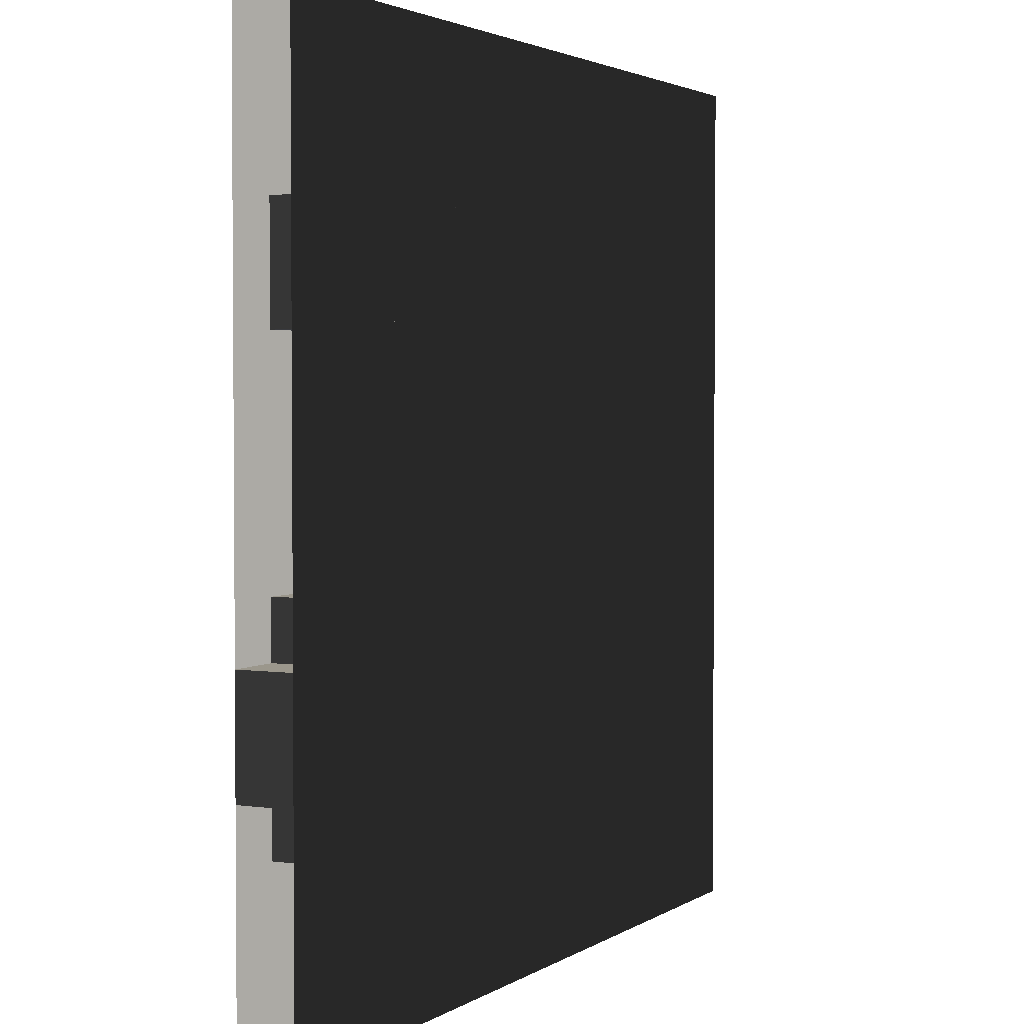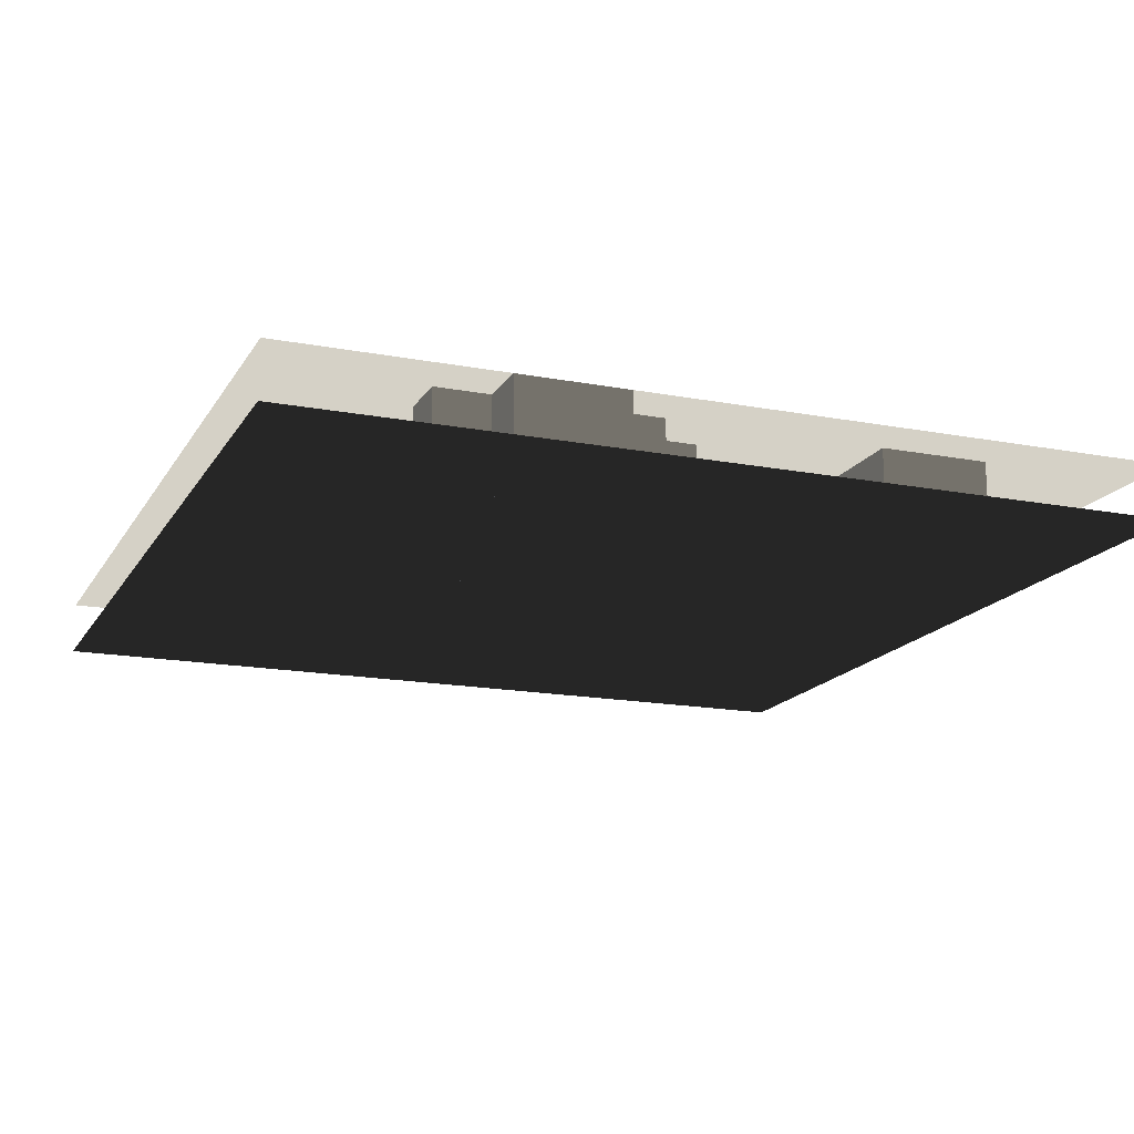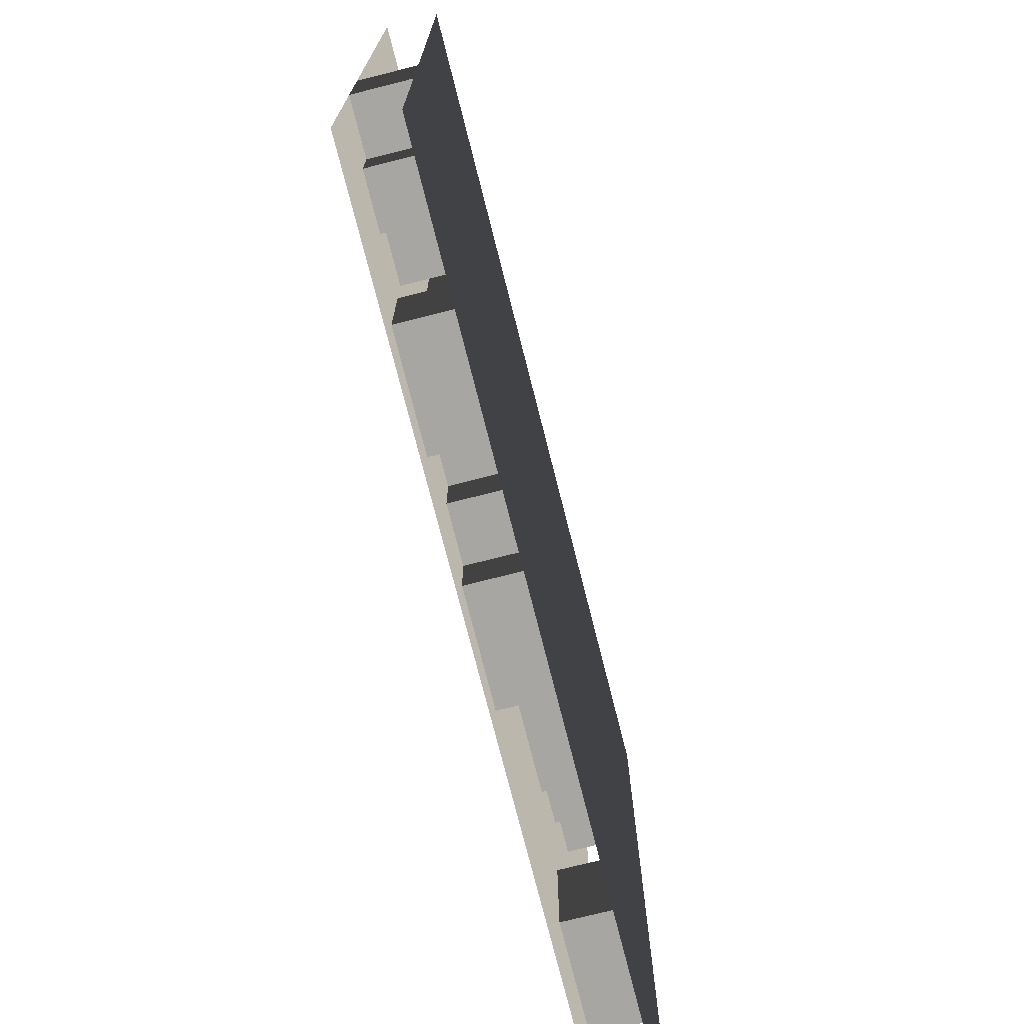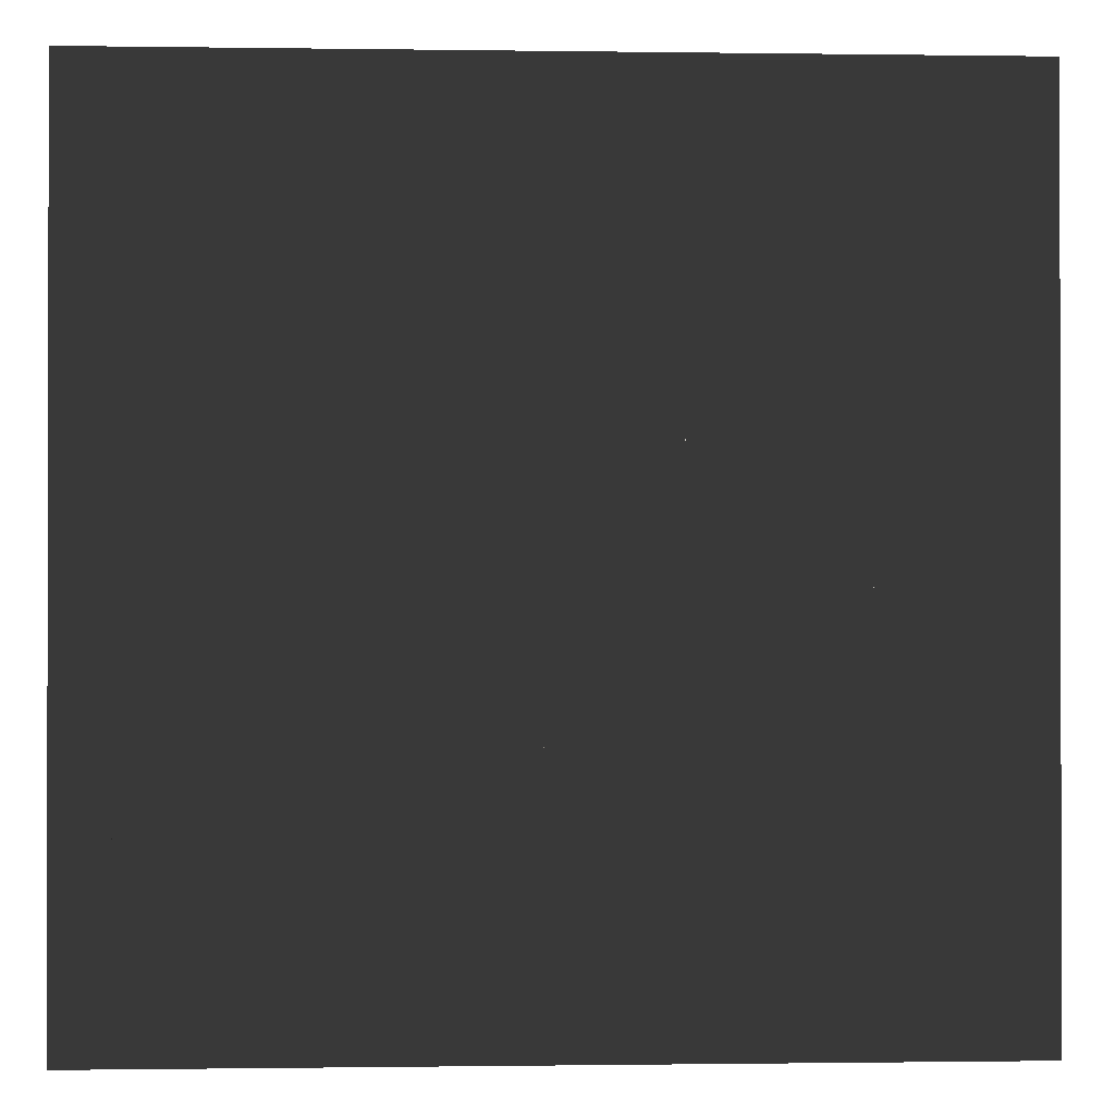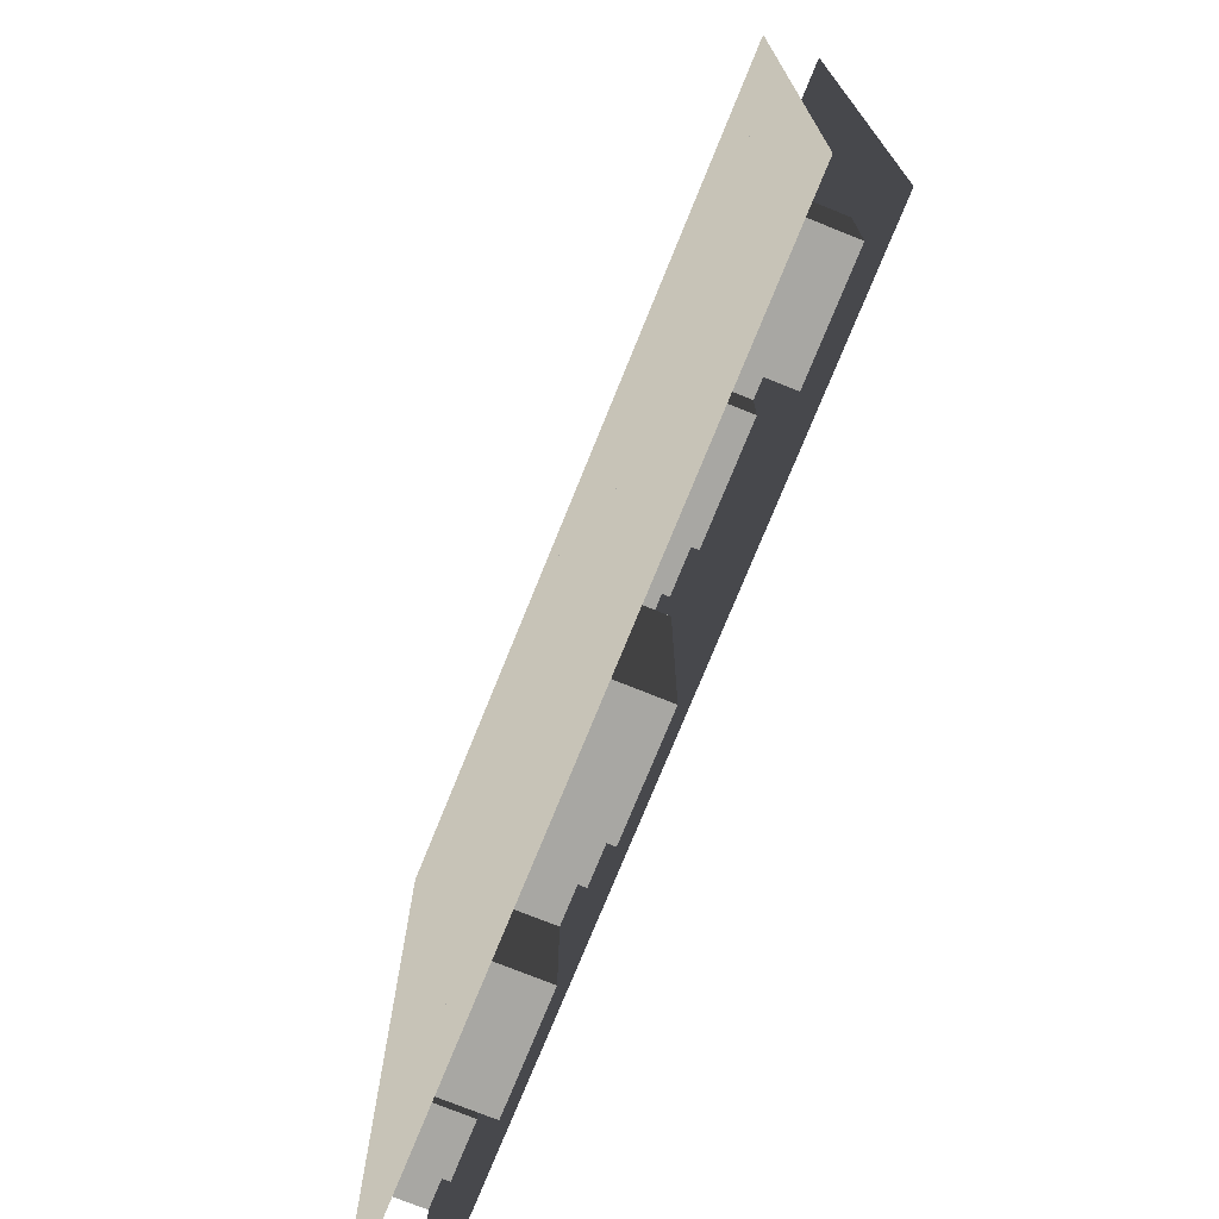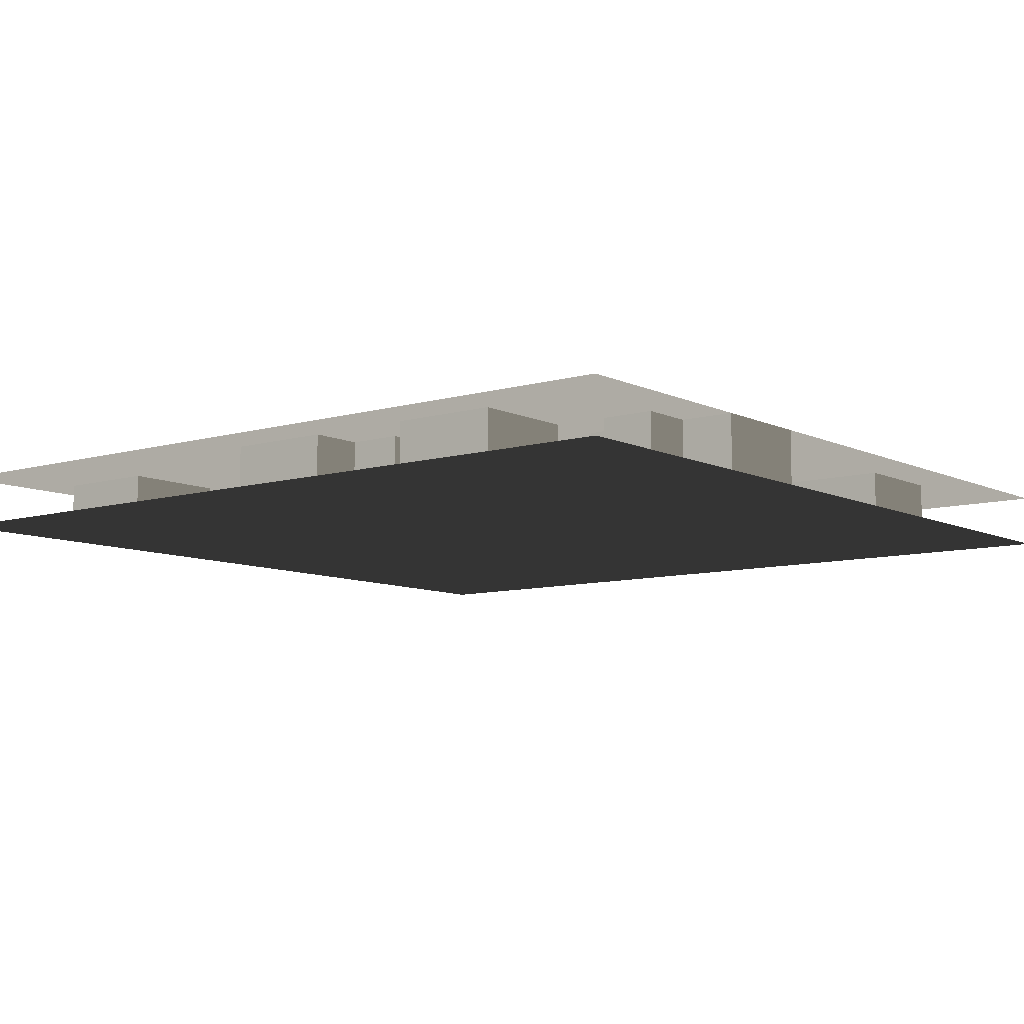
<metadata>
{"format":"obj","ext":"obj","renderer":"f3d","projection":"perspective","resolution":1024,"background":"white","views":[{"elev":2.6,"azim":-63.1,"up":"+Z"},{"elev":-16.4,"azim":-111.3,"up":"+Y"},{"elev":-74.3,"azim":-75.8,"up":"+Z"},{"elev":-0.7,"azim":176.9,"up":"+Z"},{"elev":-74.4,"azim":68.0,"up":"+Z"},{"elev":-8.7,"azim":-141.7,"up":"+Y"}]}
</metadata>
<code>
v 0.5 -0.5 -0.5
v 0.5 -0.5 0.5
v -0.5 -0.5 -0.5
v -0.5 -0.5 0.5
f 3 4 2 1
v 0.5 -0.4375 -0.5
v 0.5 -0.4375 0.5
v -0.5 -0.4375 -0.5
v -0.5 -0.4375 0.5
f 7 8 6 5
v 0.4375 -0.5 -0.375
v 0.4375 -0.4375 -0.375
v 0.375 -0.5 -0.375
v 0.375 -0.4375 -0.375
f 11 12 10 9
v 0.4375 -0.5 -0.3125
v 0.4375 -0.4375 -0.3125
f 13 14 10 9
v 0.4375 -0.5 -0.25
v 0.375 -0.5 -0.25
v 0.4375 -0.4375 -0.25
v 0.375 -0.4375 -0.25
f 17 18 16 15
f 15 17 14 13
v 0.4375 -0.5 0.1875
v 0.375 -0.5 0.1875
v 0.4375 -0.4375 0.1875
v 0.375 -0.4375 0.1875
f 21 22 20 19
v 0.4375 -0.5 0.125
v 0.4375 -0.4375 0.125
v 0.375 -0.5 0.125
v 0.375 -0.4375 0.125
f 25 26 24 23
f 20 22 26 25
f 19 21 24 23
v 0.3125 -0.5 -0.375
v 0.3125 -0.4375 -0.375
f 27 28 12 11
v 0.3125 -0.5 -0.3125
v 0.3125 -0.4375 -0.3125
f 29 30 28 27
v 0.3125 -0.5 -0.25
v 0.3125 -0.4375 -0.25
f 18 32 31 16
f 31 32 30 29
v 0.375 -0.5 0
v 0.3125 -0.5 0
v 0.375 -0.4375 0
v 0.3125 -0.4375 0
f 35 36 34 33
v 0.375 -0.5 -0.0625
v 0.375 -0.4375 -0.0625
v 0.3125 -0.5 -0.0625
v 0.3125 -0.4375 -0.0625
f 39 40 38 37
f 33 35 38 37
v 0.375 -0.5 0.3125
v 0.375 -0.4375 0.3125
v 0.3125 -0.5 0.3125
v 0.3125 -0.4375 0.3125
f 43 44 42 41
v 0.375 -0.5 0.375
v 0.375 -0.4375 0.375
f 45 46 42 41
v 0.375 -0.5 0.4375
v 0.3125 -0.5 0.4375
v 0.375 -0.4375 0.4375
v 0.3125 -0.4375 0.4375
f 49 50 48 47
f 47 49 46 45
v 0.3125 -0.5 -0.125
v 0.3125 -0.4375 -0.125
v 0.25 -0.5 -0.125
v 0.25 -0.4375 -0.125
f 53 54 52 51
f 39 40 52 51
v 0.3125 -0.5 0.0625
v 0.25 -0.5 0.0625
v 0.3125 -0.4375 0.0625
v 0.25 -0.4375 0.0625
f 57 58 56 55
f 55 57 36 34
v 0.3125 -0.5 0.25
v 0.3125 -0.4375 0.25
v 0.25 -0.5 0.25
v 0.25 -0.4375 0.25
f 61 62 60 59
f 43 44 60 59
v 0.25 -0.5 0.4375
v 0.25 -0.4375 0.4375
f 50 64 63 48
v 0.25 -0.5 -0.1875
v 0.25 -0.4375 -0.1875
v 0.1875 -0.5 -0.1875
v 0.1875 -0.4375 -0.1875
f 67 68 66 65
f 53 54 66 65
v 0.25 -0.5 0.125
v 0.1875 -0.5 0.125
v 0.25 -0.4375 0.125
v 0.1875 -0.4375 0.125
f 71 72 70 69
f 69 71 58 56
v 0.1875 -0.5 0.25
v 0.1875 -0.4375 0.25
f 73 74 62 61
v 0.1875 -0.5 0.3125
v 0.1875 -0.4375 0.3125
f 75 76 74 73
v 0.1875 -0.5 0.375
v 0.1875 -0.4375 0.375
f 77 78 76 75
v 0.1875 -0.5 0.4375
v 0.1875 -0.4375 0.4375
f 64 80 79 63
f 79 80 78 77
v 0.125 -0.5 -0.1875
v 0.125 -0.4375 -0.1875
f 81 82 68 67
v 0.125 -0.5 -0.125
v 0.125 -0.4375 -0.125
f 83 84 82 81
v 0.125 -0.5 0.0625
v 0.125 -0.4375 0.0625
v 0.125 -0.5 0.125
v 0.125 -0.4375 0.125
f 87 88 86 85
v 0.1875 -0.5 0.1875
v 0.125 -0.5 0.1875
v 0.1875 -0.4375 0.1875
v 0.125 -0.4375 0.1875
f 91 92 90 89
f 90 92 88 87
f 89 91 72 70
v 0.0625 -0.5 -0.125
v 0.0625 -0.4375 -0.125
f 93 94 84 83
v 0.0625 -0.5 -0.0625
v 0.0625 -0.4375 -0.0625
f 95 96 94 93
v 0.0625 -0.5 0.0625
v 0.0625 -0.4375 0.0625
f 86 98 97 85
v 0.0625 -0.5 -0.4375
v 0.0625 -0.4375 -0.4375
v -0 -0.5 -0.4375
v -0 -0.4375 -0.4375
f 101 102 100 99
v 0.0625 -0.5 -0.375
v 0.0625 -0.4375 -0.375
f 103 104 100 99
v 0.0625 -0.5 -0.3125
v 0.0625 -0.4375 -0.3125
f 105 106 104 103
v 0.0625 -0.5 -0.25
v 0.0625 -0.4375 -0.25
f 107 108 106 105
v 0.0625 -0.5 -0.1875
v -0 -0.5 -0.1875
v 0.0625 -0.4375 -0.1875
v -0 -0.4375 -0.1875
f 111 112 110 109
f 109 111 108 107
v -0 -0.5 -0.0625
v -0 -0.4375 -0.0625
f 113 114 96 95
v -0 -0.5 0
v -0 -0.4375 0
f 115 116 114 113
v 0.0625 -0.5 0.125
v -0 -0.5 0.125
v 0.0625 -0.4375 0.125
v -0 -0.4375 0.125
f 119 120 118 117
f 117 119 98 97
v -0.0625 -0.5 -0.4375
v -0.0625 -0.4375 -0.4375
f 121 122 102 101
v -0.0625 -0.5 -0.375
v -0.0625 -0.4375 -0.375
f 123 124 122 121
v -0 -0.5 -0.125
v -0.0625 -0.5 -0.125
v -0 -0.4375 -0.125
v -0.0625 -0.4375 -0.125
f 127 128 126 125
f 125 127 112 110
v -0.0625 -0.5 0
v -0.0625 -0.4375 0
f 129 130 116 115
v -0.0625 -0.5 0.0625
v -0.0625 -0.4375 0.0625
f 131 132 130 129
v -0.0625 -0.5 0.125
v -0.0625 -0.4375 0.125
f 120 134 133 118
f 133 134 132 131
v -0 -0.5 0.1875
v -0 -0.4375 0.1875
v -0.0625 -0.5 0.1875
v -0.0625 -0.4375 0.1875
f 137 138 136 135
v -0 -0.5 0.25
v -0 -0.4375 0.25
f 139 140 136 135
v -0 -0.5 0.3125
v -0.0625 -0.5 0.3125
v -0 -0.4375 0.3125
v -0.0625 -0.4375 0.3125
f 143 144 142 141
f 141 143 140 139
v -0.125 -0.5 -0.375
v -0.125 -0.4375 -0.375
f 145 146 124 123
v -0.125 -0.5 -0.3125
v -0.125 -0.4375 -0.3125
f 147 148 146 145
v -0.125 -0.5 -0.125
v -0.125 -0.4375 -0.125
f 128 150 149 126
v -0.125 -0.5 -0.1875
v -0.125 -0.4375 -0.1875
f 149 150 152 151
v -0.125 -0.5 0.125
v -0.125 -0.4375 0.125
f 153 154 134 133
f 137 138 134 133
v -0.0625 -0.5 0.375
v -0.125 -0.5 0.375
v -0.0625 -0.4375 0.375
v -0.125 -0.4375 0.375
f 157 158 156 155
f 155 157 144 142
v -0.1875 -0.5 -0.3125
v -0.1875 -0.4375 -0.3125
f 159 160 148 147
v -0.1875 -0.5 -0.25
v -0.1875 -0.4375 -0.25
f 161 162 160 159
v -0.1875 -0.5 -0.1875
v -0.1875 -0.4375 -0.1875
f 152 164 163 151
f 163 164 162 161
v -0.125 -0.5 0.0625
v -0.125 -0.4375 0.0625
v -0.1875 -0.5 0.0625
v -0.1875 -0.4375 0.0625
f 167 168 166 165
f 153 154 166 165
v -0.1875 -0.5 0.25
v -0.1875 -0.4375 0.25
v -0.1875 -0.5 0.3125
v -0.1875 -0.4375 0.3125
f 171 172 170 169
v -0.1875 -0.5 0.375
v -0.1875 -0.4375 0.375
f 158 174 173 156
f 173 174 172 171
v -0.1875 -0.5 -0.4375
v -0.1875 -0.4375 -0.4375
v -0.25 -0.5 -0.4375
v -0.25 -0.4375 -0.4375
f 177 178 176 175
v -0.1875 -0.5 -0.375
v -0.1875 -0.4375 -0.375
f 179 180 176 175
v -0.25 -0.5 -0.3125
v -0.25 -0.4375 -0.3125
f 160 182 181 159
f 159 160 180 179
v -0.1875 -0.5 0
v -0.1875 -0.4375 0
v -0.25 -0.5 0
v -0.25 -0.4375 0
f 185 186 184 183
v -0.25 -0.5 0.0625
v -0.25 -0.4375 0.0625
f 187 188 186 185
f 167 168 184 183
v -0.25 -0.5 0.125
v -0.25 -0.4375 0.125
f 189 190 188 187
v -0.25 -0.5 0.25
v -0.25 -0.4375 0.25
f 170 192 191 169
v -0.25 -0.5 0.1875
v -0.25 -0.4375 0.1875
f 191 192 194 193
v -0.3125 -0.5 -0.4375
v -0.3125 -0.4375 -0.4375
f 195 196 178 177
v -0.3125 -0.5 -0.375
v -0.3125 -0.4375 -0.375
f 197 198 196 195
v -0.3125 -0.5 -0.3125
v -0.3125 -0.4375 -0.3125
f 182 200 199 181
f 199 200 198 197
v -0.3125 -0.5 0.1875
v -0.3125 -0.4375 0.1875
f 194 202 201 193
v -0.3125 -0.5 0.125
v -0.3125 -0.4375 0.125
f 203 204 190 189
f 201 202 204 203
v -0.25 -0.5 0.4375
v -0.3125 -0.5 0.4375
v -0.25 -0.4375 0.4375
v -0.3125 -0.4375 0.4375
f 207 208 206 205
v -0.25 -0.5 0.375
v -0.25 -0.4375 0.375
v -0.3125 -0.5 0.375
v -0.3125 -0.4375 0.375
f 211 212 210 209
f 206 208 212 211
f 205 207 210 209
v -0.3125 -0.5 -0.25
v -0.3125 -0.4375 -0.25
v -0.375 -0.5 -0.25
v -0.375 -0.4375 -0.25
f 215 216 214 213
v -0.3125 -0.5 -0.1875
v -0.3125 -0.4375 -0.1875
f 217 218 214 213
v -0.3125 -0.5 -0.125
v -0.3125 -0.4375 -0.125
f 219 220 218 217
v -0.3125 -0.5 -0.0625
v -0.3125 -0.4375 -0.0625
f 221 222 220 219
v -0.3125 -0.5 0
v -0.375 -0.5 0
v -0.3125 -0.4375 0
v -0.375 -0.4375 0
f 225 226 224 223
v -0.375 -0.5 -0.0625
v -0.375 -0.4375 -0.0625
f 224 226 228 227
f 223 225 222 221
v -0.375 -0.5 0.1875
v -0.375 -0.4375 0.1875
f 229 230 202 201
v -0.3125 -0.5 0.25
v -0.3125 -0.4375 0.25
f 231 232 202 201
v -0.3125 -0.5 0.3125
v -0.375 -0.5 0.3125
v -0.3125 -0.4375 0.3125
v -0.375 -0.4375 0.3125
f 235 236 234 233
f 233 235 232 231
v -0.375 -0.5 -0.3125
v -0.375 -0.4375 -0.3125
v -0.4375 -0.5 -0.3125
v -0.4375 -0.4375 -0.3125
f 239 240 238 237
v -0.4375 -0.5 -0.25
v -0.4375 -0.4375 -0.25
f 241 242 240 239
f 215 216 238 237
v -0.4375 -0.5 -0.0625
v -0.4375 -0.4375 -0.0625
f 228 244 243 227
v -0.4375 -0.5 -0.125
v -0.4375 -0.4375 -0.125
f 243 244 246 245
v -0.4375 -0.5 0.1875
v -0.4375 -0.4375 0.1875
f 247 248 230 229
v -0.4375 -0.5 0.25
v -0.4375 -0.4375 0.25
f 249 250 248 247
v -0.4375 -0.5 0.3125
v -0.4375 -0.4375 0.3125
f 236 252 251 234
f 251 252 250 249
v -0.5 -0.5 -0.25
v -0.5 -0.4375 -0.25
f 253 254 242 241
v -0.5 -0.5 -0.1875
v -0.5 -0.4375 -0.1875
f 255 256 254 253
v -0.5 -0.5 -0.125
v -0.5 -0.4375 -0.125
f 246 258 257 245
f 257 258 256 255

</code>
